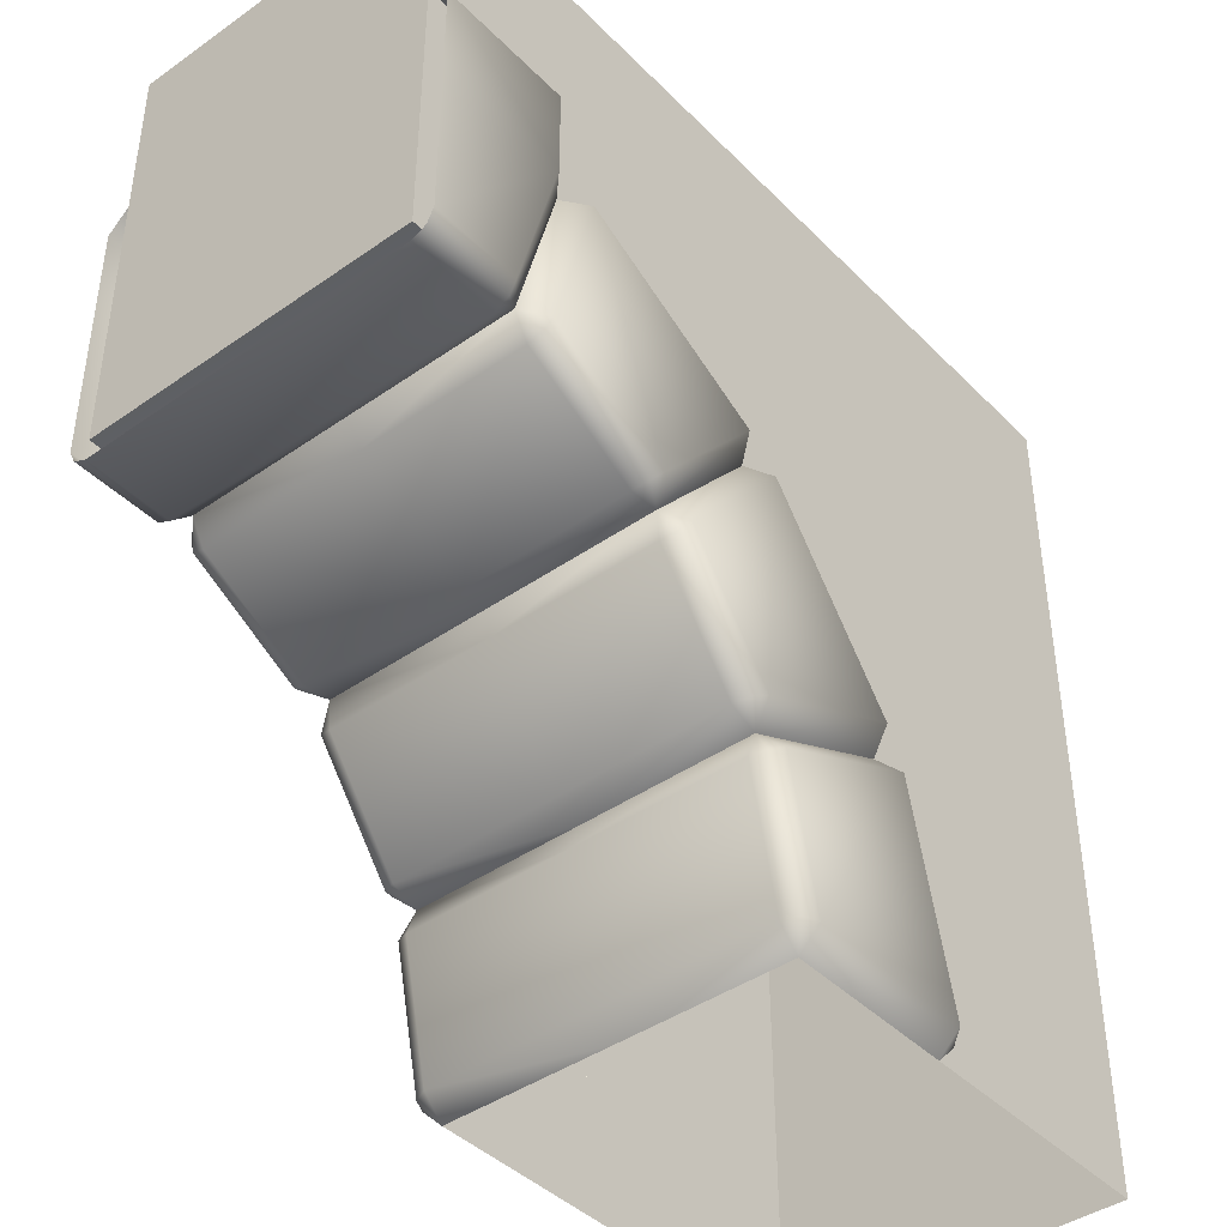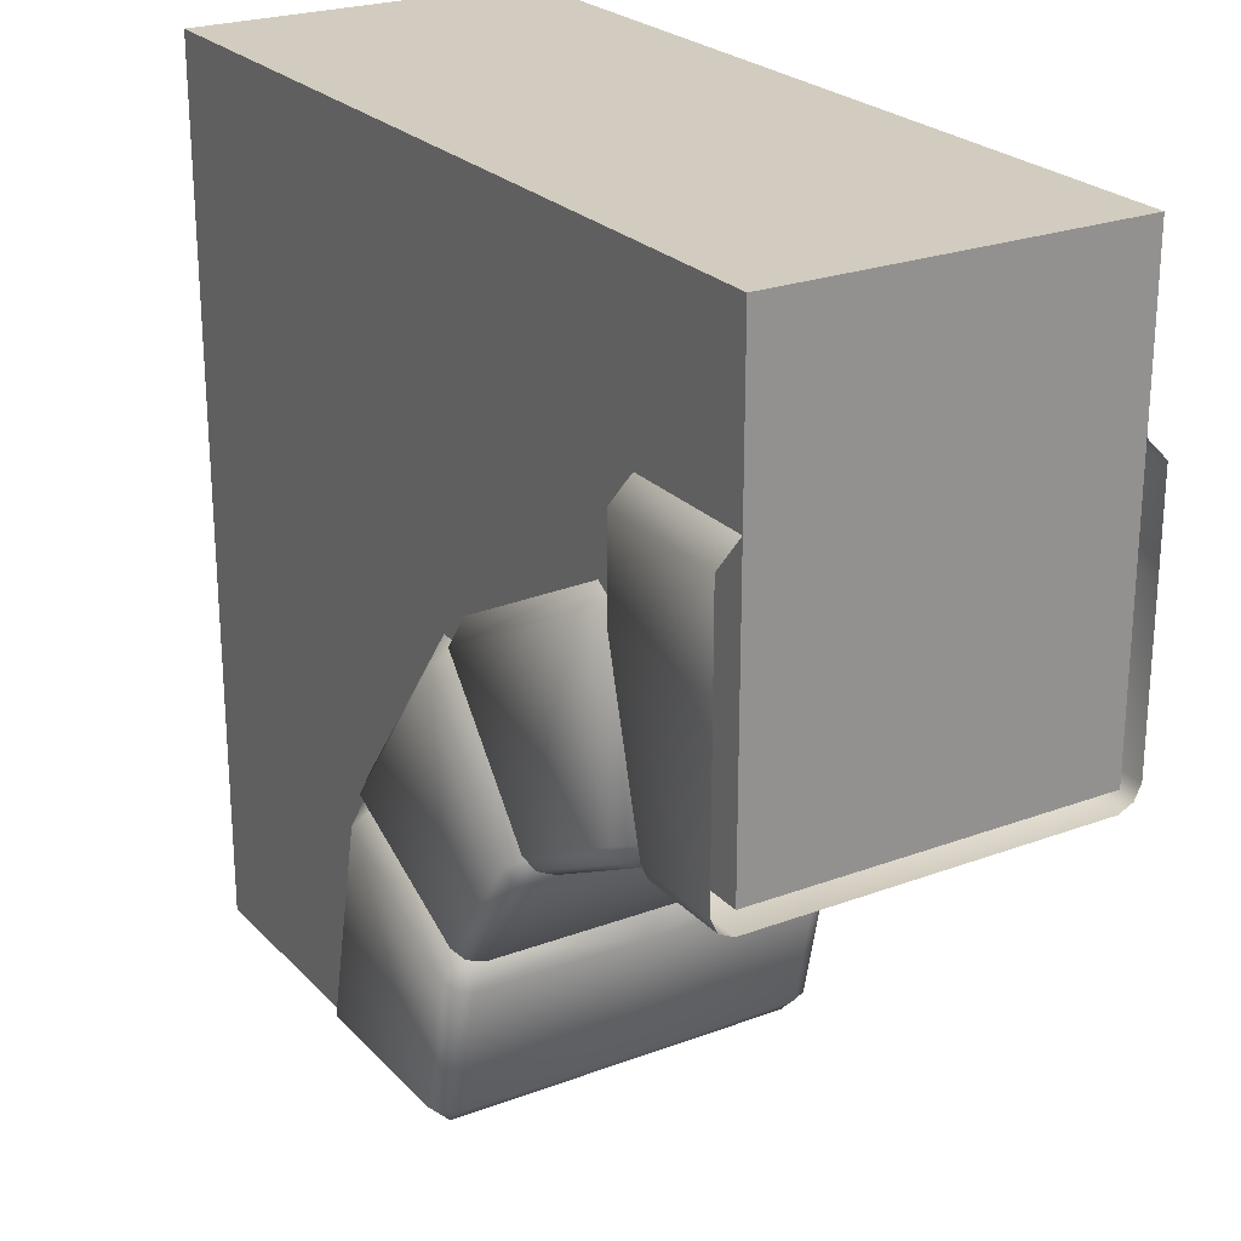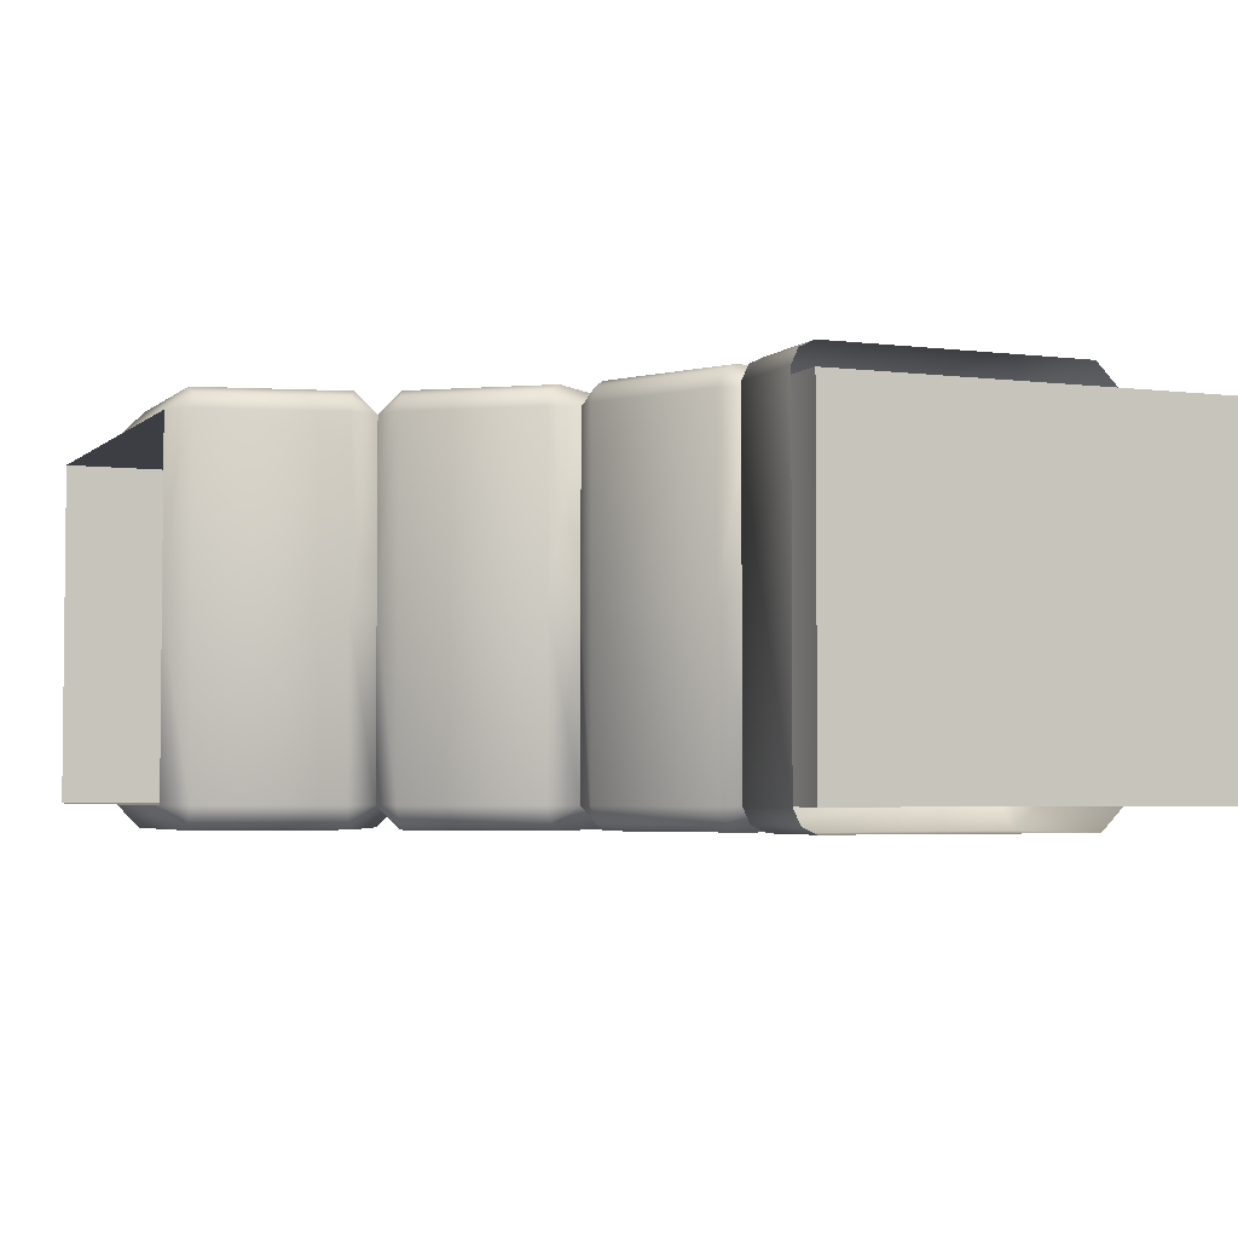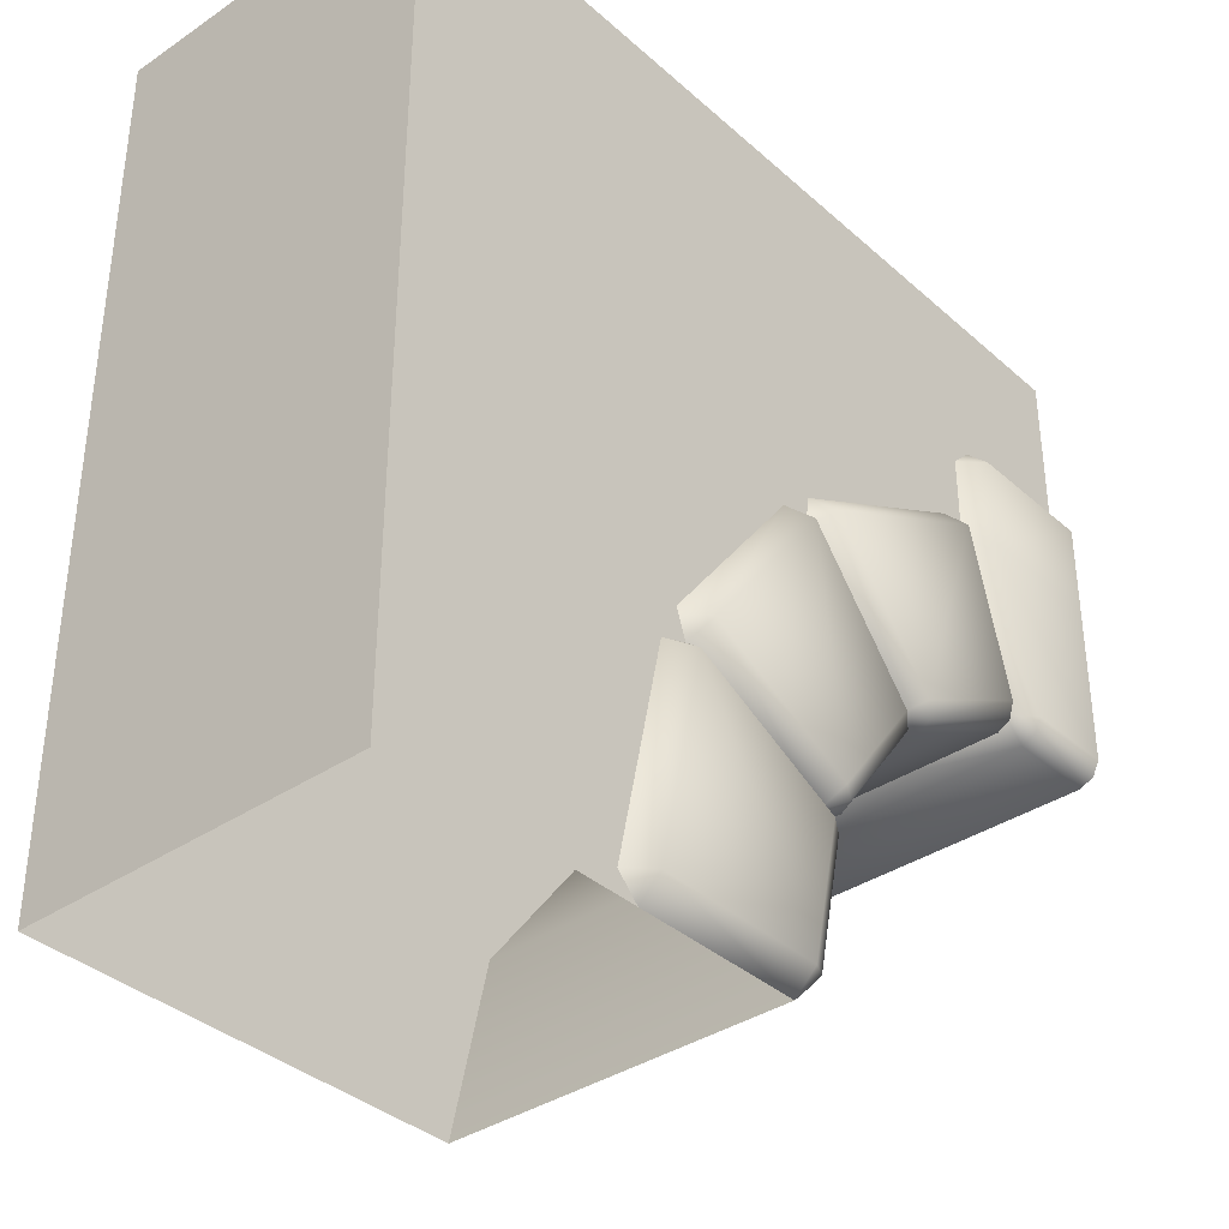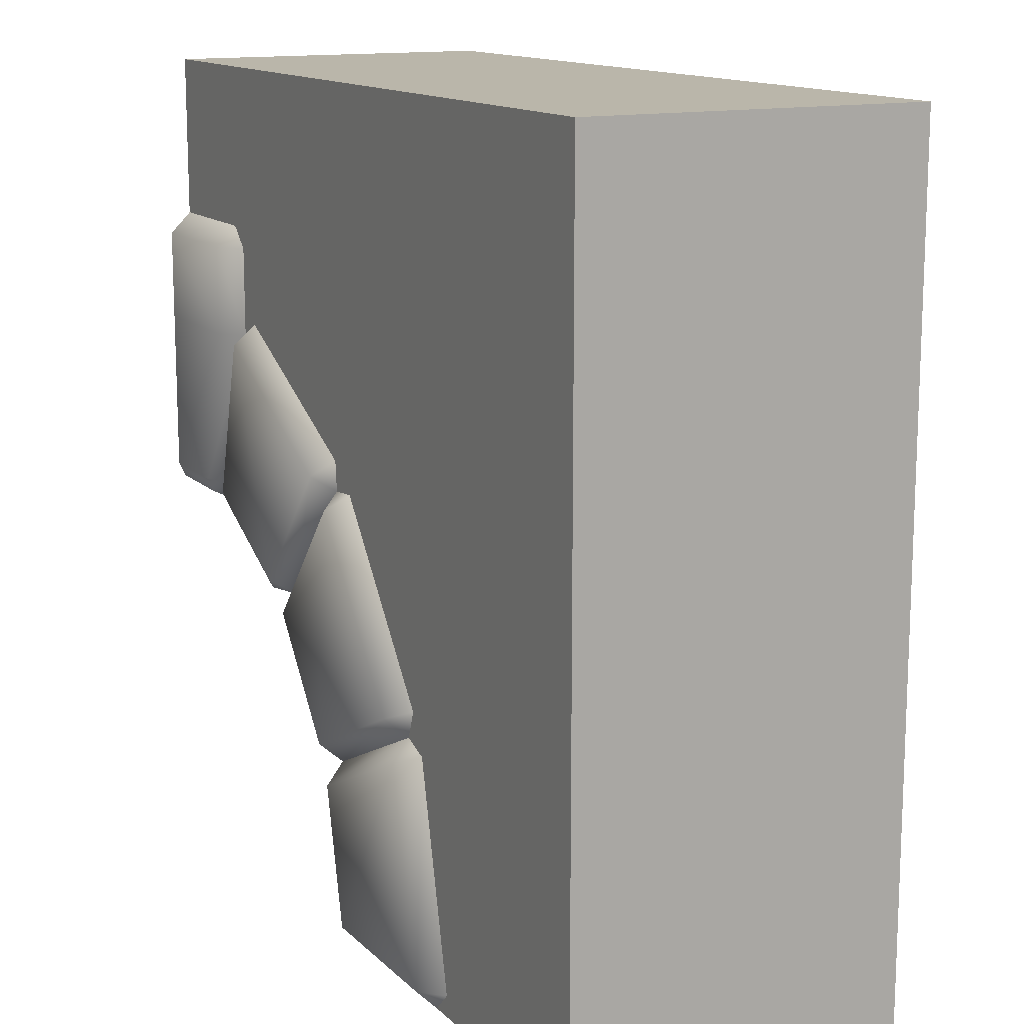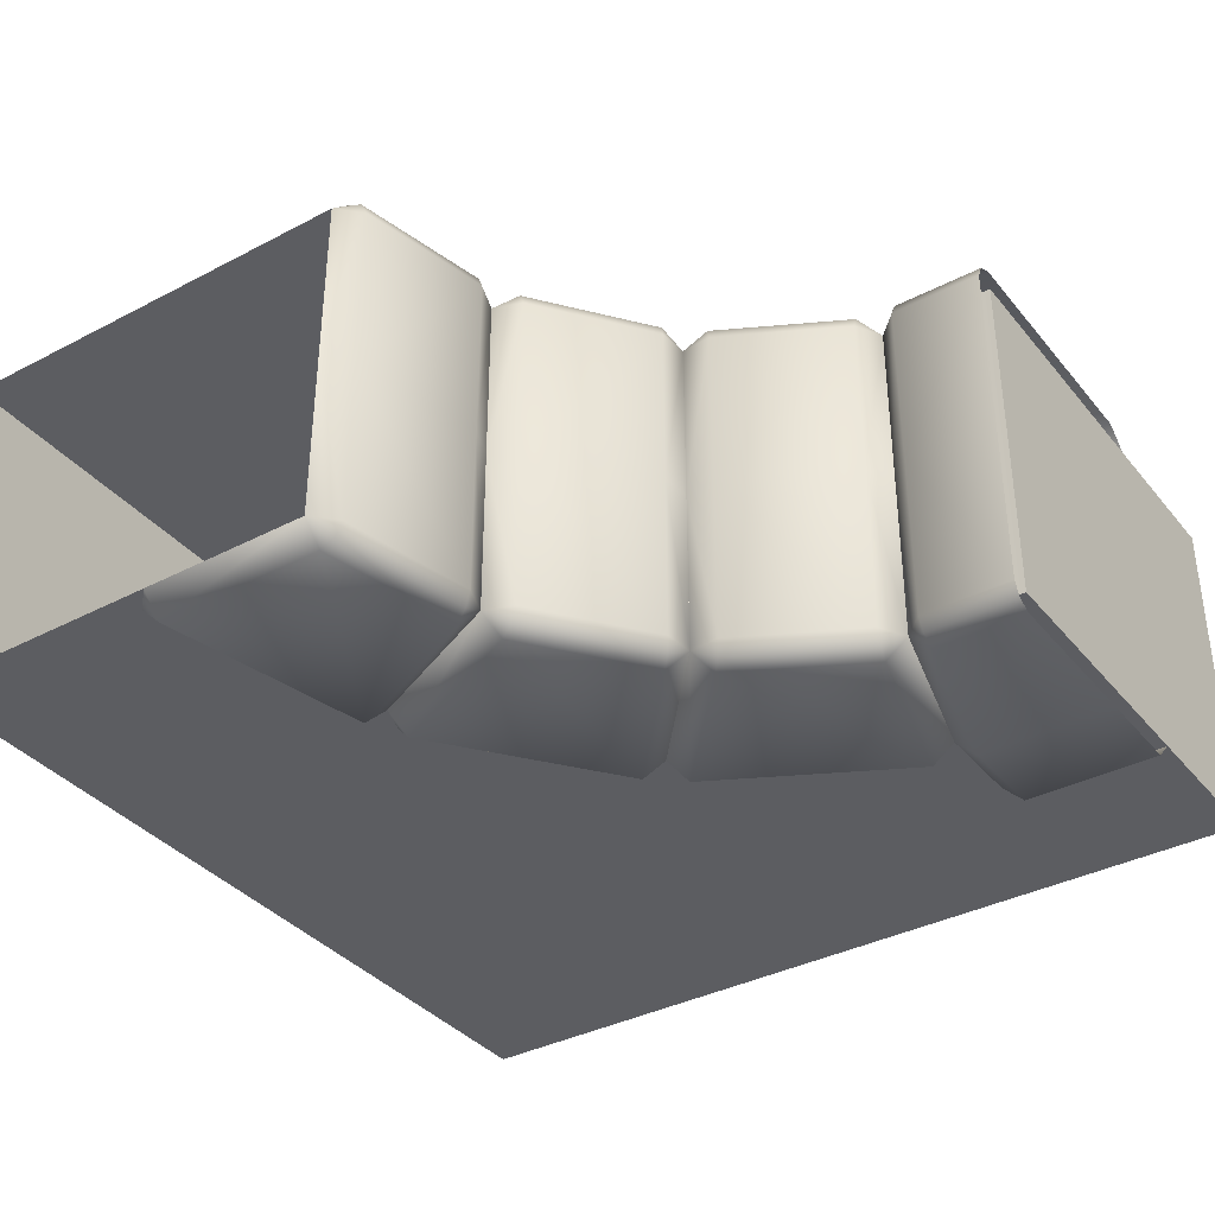
<metadata>
{"format":"obj","ext":"obj","renderer":"f3d","projection":"perspective","resolution":1024,"background":"white","views":[{"elev":-42.1,"azim":130.1,"up":"+Y"},{"elev":24.1,"azim":58.3,"up":"+Y"},{"elev":-3.7,"azim":67.1,"up":"+Z"},{"elev":-36.7,"azim":-48.8,"up":"+Y"},{"elev":13.8,"azim":-117.9,"up":"+Y"},{"elev":-36.5,"azim":34.2,"up":"+Z"}]}
</metadata>
<code>
v  -0 0 2
v  0.4685 2.113 2
v  -5 0 2
v  5 4.828 2
v  5 4.828 -2
v  5 10 -2
v  5 10 2
v  -0 0 -2
v  -5 0 -2
v  0.4685 2.113 -2
v  -5 10 2
v  -5 10 -2
v  1.786 3.83 2
v  3.707 4.828 2
v  3.707 4.828 -2
v  1.786 3.83 -2
v  3.957 4.578 2
v  3.957 4.659 2.17
v  5 4.828 2.25
v  3.957 4.828 2.25
v  5 4.659 2.17
v  3.438 8.078 2
v  3.438 7.828 2.25
v  5 7.828 2.25
v  5 8.078 2
v  3.188 6.761 2
v  3.438 6.761 2.25
v  5 6.761 2.25
v  3.188 7.828 2
v  3.707 4.828 -0
v  3.957 4.578 -0
v  5 4.578 2
v  5 4.578 -0
v  0.8007 2.234 2
v  0.728 2.268 2.17
v  1.595 3.67 2.25
v  1.704 3.539 2.17
v  0.5741 2.34 2.25
v  0.1483 5.393 2
v  -1.465 3.291 2
v  -1.238 3.185 2.25
v  0.309 5.202 2.25
v  0.5005 5.362 2
v  -1.344 2.958 2
v  1.755 3.478 2
v  1.755 3.478 -0
v  1.786 3.83 -0
v  0.8007 2.234 -0
v  0.4685 2.113 -0
v  2.138 3.799 2
v  2.087 3.861 2.17
v  3.464 4.765 2.25
v  3.508 4.601 2.17
v  1.978 3.991 2.25
v  2.882 6.938 2
v  0.5313 5.715 2
v  0.692 5.523 2.25
v  2.947 6.697 2.25
v  3.529 4.523 2
v  3.529 4.523 -0
v  2.138 3.799 -0
v  0.25 0.25 2
v  0.1698 0.25 2.17
v  -0 -0 2
v  0.3628 1.887 2.25
v  0.5167 1.815 2.17
v  -0 0.25 2.25
v  -1.676 2.837 2
v  -2.25 0.25 2
v  -2 0.25 2.25
v  -1.45 2.732 2.25
v  -2 -0 2
v  0.5894 1.781 2
v  0.5894 1.781 -0
v  0.25 0.25 -0
v  -0 -0 -0
v  3.957 4.578 -2
v  3.957 4.659 -2.17
v  5 4.828 -2.25
v  5 4.659 -2.17
v  3.957 4.828 -2.25
v  3.438 8.078 -2
v  5 8.078 -2
v  5 7.828 -2.25
v  3.438 7.828 -2.25
v  3.188 6.761 -2
v  3.438 6.761 -2.25
v  5 6.761 -2.25
v  3.188 7.828 -2
v  5 4.578 -2
v  0.8007 2.234 -2
v  0.728 2.268 -2.17
v  1.595 3.67 -2.25
v  1.704 3.539 -2.17
v  0.5741 2.34 -2.25
v  0.1483 5.393 -2
v  0.309 5.202 -2.25
v  -1.238 3.185 -2.25
v  -1.465 3.291 -2
v  0.5005 5.362 -2
v  -1.344 2.958 -2
v  1.755 3.478 -2
v  2.138 3.799 -2
v  2.087 3.861 -2.17
v  3.464 4.765 -2.25
v  3.508 4.601 -2.17
v  1.978 3.991 -2.25
v  2.882 6.938 -2
v  2.947 6.697 -2.25
v  0.692 5.523 -2.25
v  0.5313 5.715 -2
v  3.529 4.523 -2
v  0.25 0.25 -2
v  -0 -0 -2
v  0.1698 0.25 -2.17
v  0.3628 1.887 -2.25
v  0.5167 1.815 -2.17
v  -0 0.25 -2.25
v  -1.676 2.837 -2
v  -1.45 2.732 -2.25
v  -2 0.25 -2.25
v  -2.25 0.25 -2
v  -2 -0 -2
v  0.5894 1.781 -2
g m_demoSet_ArchCorner2
f 1 2 3
f 4 5 6 7
f 8 9 10
f 2 11 3
f 7 6 12 11
f 11 12 9 3
f 9 12 10
f 13 14 11
f 12 15 16
f 14 4 7
f 6 5 15
f 1 8 10 2
f 16 13 2 10
f 13 16 15 14
f 4 14 15 5
f 2 13 11
f 12 16 10
f 14 7 11
f 12 6 15
f 17 18 14
f 19 20 18 21
f 22 23 24 25
f 26 14 20 27
f 27 20 19 28
f 22 29 23
f 17 14 30 31
f 32 17 31 33
f 14 18 20
f 32 21 18 17
f 26 27 23 29
f 27 28 24 23
f 34 35 2
f 36 37 13
f 35 37 36 38
f 39 40 41 42
f 43 42 36 13
f 42 41 38 36
f 2 38 41 44
f 43 39 42
f 40 44 41
f 13 45 46 47
f 45 34 48 46
f 34 2 49 48
f 35 34 45 37
f 2 35 38
f 13 37 45
f 50 51 13
f 52 53 14
f 51 53 52 54
f 55 56 57 58
f 26 58 52 14
f 58 57 54 52
f 13 54 57 43
f 26 55 58
f 56 43 57
f 14 59 60 30
f 59 50 61 60
f 50 13 47 61
f 51 50 59 53
f 13 51 54
f 14 53 59
f 62 63 64
f 65 66 2
f 63 66 65 67
f 68 69 70 71
f 44 71 65 2
f 71 70 67 65
f 64 67 70 72
f 44 68 71
f 69 72 70
f 2 73 74 49
f 73 62 75 74
f 62 64 76 75
f 63 62 73 66
f 64 63 67
f 2 66 73
f 77 15 78
f 79 80 78 81
f 82 83 84 85
f 86 87 81 15
f 87 88 79 81
f 82 85 89
f 77 31 30 15
f 90 33 31 77
f 15 81 78
f 90 77 78 80
f 86 89 85 87
f 87 85 84 88
f 91 10 92
f 93 16 94
f 92 95 93 94
f 96 97 98 99
f 100 16 93 97
f 97 93 95 98
f 10 101 98 95
f 100 97 96
f 99 98 101
f 16 47 46 102
f 102 46 48 91
f 91 48 49 10
f 92 94 102 91
f 10 95 92
f 16 102 94
f 103 16 104
f 105 15 106
f 104 107 105 106
f 108 109 110 111
f 86 15 105 109
f 109 105 107 110
f 16 100 110 107
f 86 109 108
f 111 110 100
f 15 30 60 112
f 112 60 61 103
f 103 61 47 16
f 104 106 112 103
f 16 107 104
f 15 112 106
f 113 114 115
f 116 10 117
f 115 118 116 117
f 119 120 121 122
f 101 10 116 120
f 120 116 118 121
f 114 123 121 118
f 101 120 119
f 122 121 123
f 10 49 74 124
f 124 74 75 113
f 113 75 76 114
f 115 117 124 113
f 114 118 115
f 10 124 117

</code>
